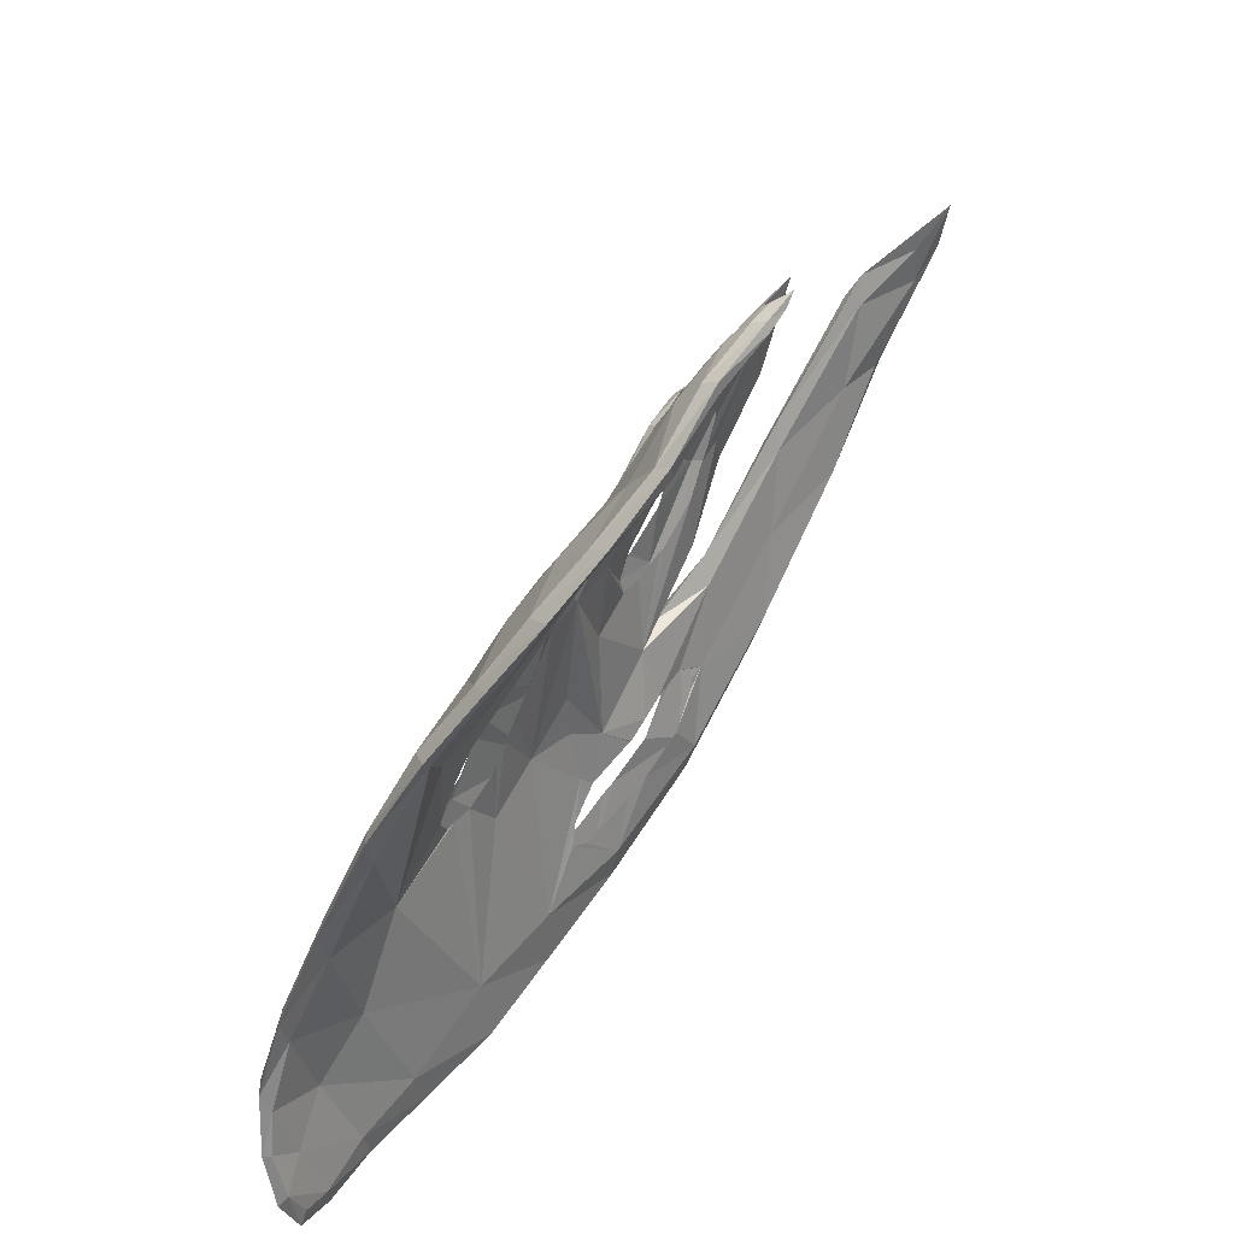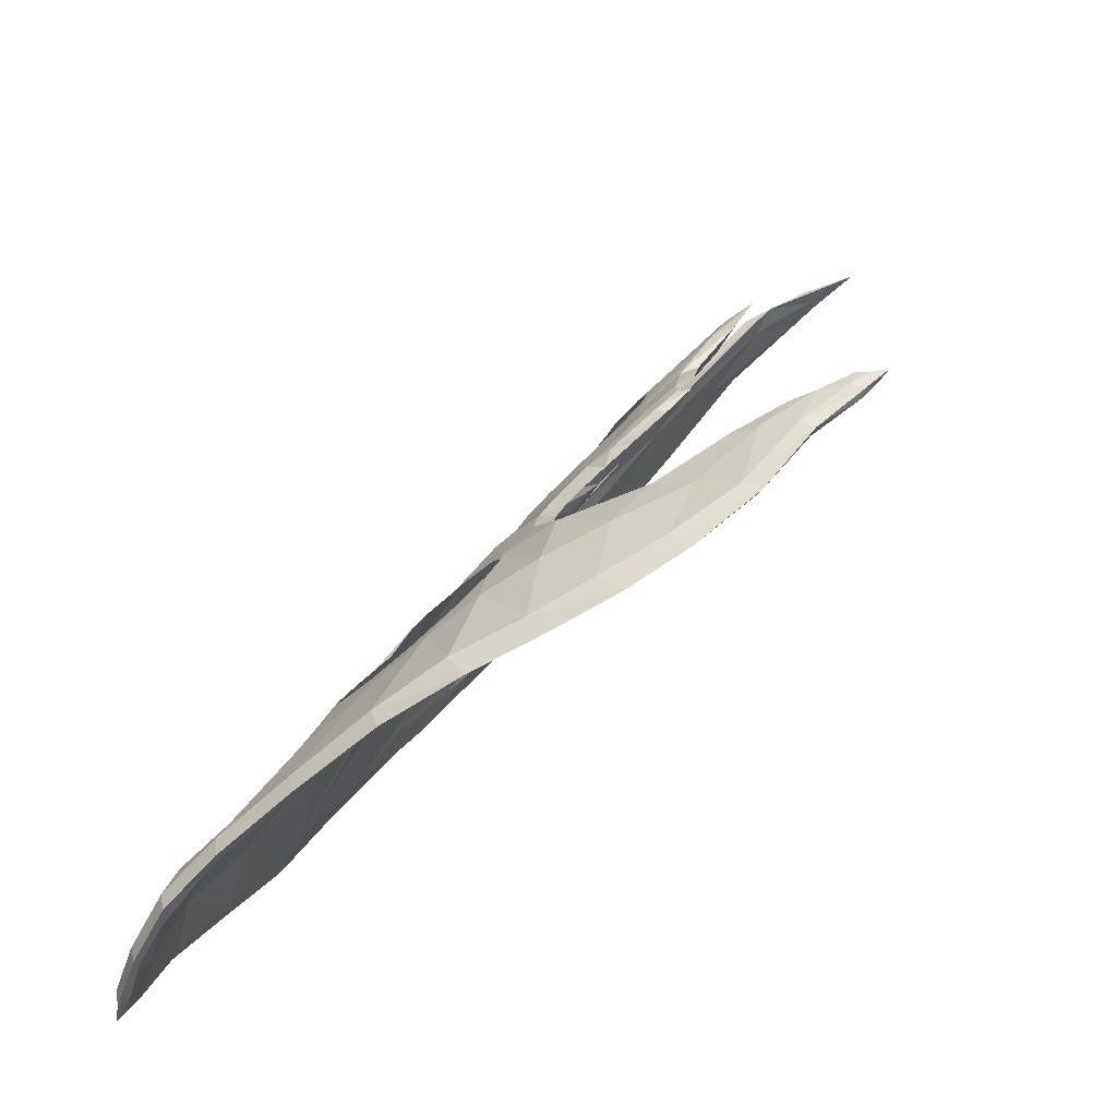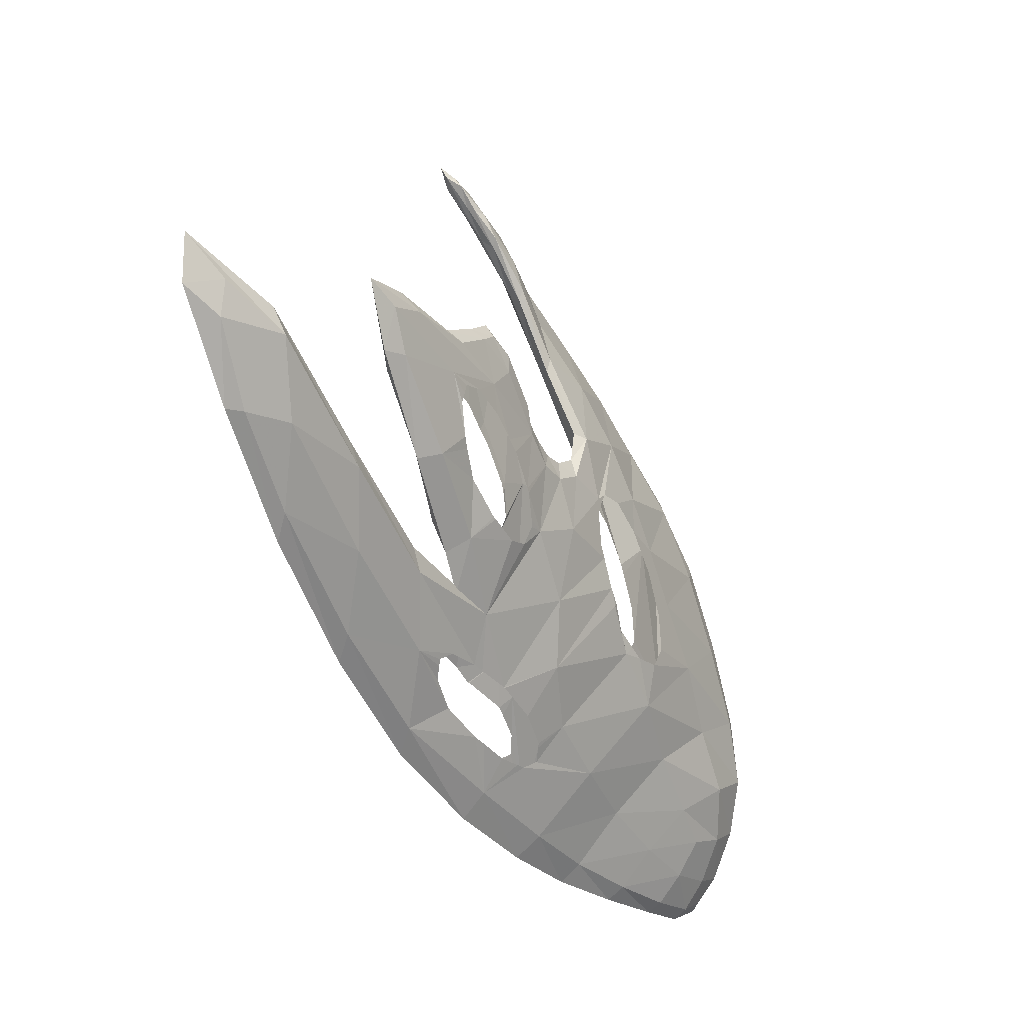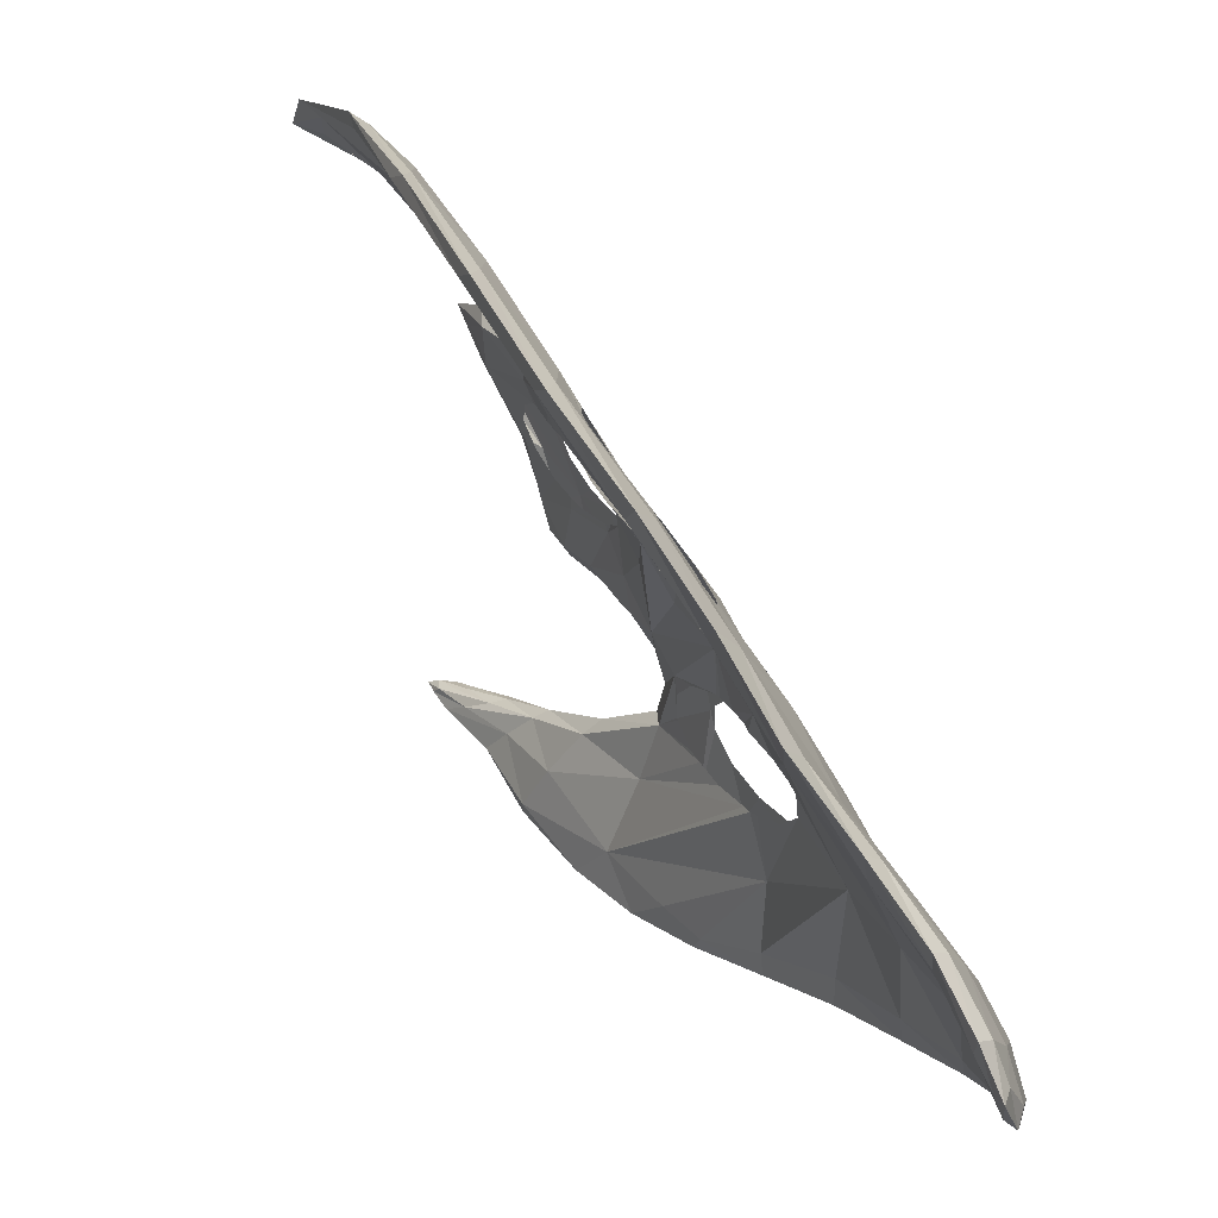
<metadata>
{"format":"obj","ext":"obj","renderer":"f3d","projection":"perspective","resolution":1024,"background":"white","views":[{"elev":-38.1,"azim":-176.3,"up":"+Y"},{"elev":-33.5,"azim":153.1,"up":"+Y"},{"elev":74.7,"azim":13.7,"up":"+Y"},{"elev":67.5,"azim":7.9,"up":"+Z"}]}
</metadata>
<code>
v -16.69 42.88 -17.72
v -14.77 41.73 -15.93
v -14.07 41.94 -14.99
v -16.12 42.75 -17.03
v -15.4 42.72 -16.38
v -16.21 43.19 -17.11
v -16.98 43.44 -17.71
v -7.287 34.85 -10.2
v -7.169 34.49 -10.81
v -8.826 35.55 -11.98
v -8.983 35.49 -12.52
v -9.881 36.44 -12.53
v -12.33 37.92 -15.12
v -14.04 39.74 -15.73
v -14.03 39.71 -16.24
v -15.35 41.6 -16.89
v -15.33 41.69 -17.26
v -17.14 43.44 -17.99
v -1.701 30.37 -1.706
v -3.902 32.8 -5.959
v -5.375 34.17 -8.253
v -10.68 36.57 -13.92
v -10.13 37.28 -13.29
v -11.79 38.46 -14.6
v -15.86 43.41 -17.19
v -15.48 43.15 -17.17
v -13.56 40.05 -15.83
v -10.83 39.65 -12.86
v -8.58 36.26 -11.84
v -8.106 38.1 -9.641
v -6.878 35.33 -10.21
v -16.78 43.67 -18.07
v -14.88 41.9 -16.99
v -16.66 43.06 -18
v -16.21 43.18 -17.82
v -17.37 43.82 -18.31
v -16.5 43.75 -17.82
v -17.06 43.8 -17.98
v -16.13 43.36 -17.22
v -14.93 43.02 -16.48
v -13.64 42.13 -14.73
v -12.1 41.24 -13.12
v -10.66 40.99 -10.71
v -10.51 41.34 -9.625
v -10.17 40.81 -10.66
v -10.87 42.06 -9.193
v -14.95 42.84 -16.21
v -12.1 41.29 -12.62
v -11.87 43.18 -9.314
v -9.256 39.89 -3.253
v -10.37 41.3 -4.267
v -8.686 39.16 -5.197
v -9.025 39.63 -5.72
v -10.25 40.94 -8.021
v -9.786 40.42 -7.191
v -9.132 39.76 -5.868
v -10.08 40.24 -9.047
v -10.13 40.59 -8.355
v -10.54 40.41 -10.18
v -9.626 39.44 -9.082
v -10.05 40.18 -9.05
v -10.88 39.45 -11.69
v -9.363 39.09 -8.862
v -8.147 37.65 -7.559
v -8.832 38.42 -8.448
v -12.26 43.62 -9.417
v -11.57 42.74 -8.802
v -10.96 42 -8.011
v -10.32 41.06 -2.813
v -10.42 40.87 -1.912
v -9.351 37.91 2.197
v -14.61 46.33 -3.091
v -12.94 43.4 -1.341
v -12.52 42.73 -1.175
v -12.07 42.12 -0.8647
v -11.26 41.71 -1.917
v -12.02 42.09 -0.8738
v -10.71 40.59 -0.3187
v -10.88 40.87 -0.5049
v -10.53 40.68 -1.001
v -10.28 39.85 0.165
v -10.17 39.43 0.7588
v -10.56 39.74 1.11
v -16.29 47.16 -0.3685
v -11.11 40.43 1.12
v -11.34 40.7 1.127
v -11.44 40.3 2.437
v -11.89 41.37 0.9706
v -12.42 41.95 0.8377
v -13.41 43.23 0.2922
v -13.89 44.31 -0.3996
v -13.96 44.54 -0.7282
v -14.26 44.95 -0.7889
v -13.98 44.73 -0.9932
v -13.6 44.41 -1.344
v -21.43 54.93 -7.254
v -20.13 53.43 -5.055
v -18.25 50.63 -2.147
v -13.93 43.56 1.518
v -7.454 34.93 4.148
v -5.396 32.78 2.844
v -5.601 32.89 4.151
v -2.935 29.36 3.217
v -3.894 30.99 3.075
v -3.053 31.09 0.02403
v -11.52 38.02 -13.59
v -7.369 36.13 -8.407
v -5.491 33.68 -7.488
v -4.386 32.7 -1.164
v -2.688 30.87 -2.918
v -1.831 28.97 0.1437
v -2.429 29.54 1.039
v -2.086 28.49 1.704
v -4.005 31.07 4.055
v -2.411 28.63 2.896
v -2.214 28.35 3.308
v -1.782 28.26 1.884
v -1.579 28.87 0.01761
v -1.997 29.67 -1.122
v -2.528 30.82 -3.906
v -4.011 32.21 -5.028
v -5.416 33.39 -8.759
v -3.856 32.06 -6.321
v -6.97 35.04 3.392
v -5.185 33.02 3.583
v -2.911 29.42 3.901
v -2.581 29.63 3.463
v -2.114 28.84 2.975
v -1.715 28.77 1.946
v -1.509 29.38 0.1406
v -1.736 29.78 -1.867
v -4.67 34.6 -4.737
v -2.566 31.49 -3.676
v -2.398 31.64 -1.046
v -2.012 30.45 0.6667
v -2.202 29.86 2.283
v -3.171 31.34 2.453
v -3.644 31.23 3.621
v -3.565 32.96 -2.789
v -3.595 32.71 0.2035
v -4.536 33.06 2.01
v -2.828 31.53 1.103
v -4.833 34.45 -1.194
v -6.069 34.99 1.247
v -7.325 37.26 0.4064
v -8.58 37.43 3.048
v -9.243 39.24 0.7795
v -9.287 39.56 0.3194
v -9.308 39.66 0.1824
v -8.636 39.19 -0.665
v -9.865 40.67 -0.4861
v -10.84 41.95 -1.031
v -10.8 41.92 -1.017
v -11.15 43.72 -6.301
v -11.5 44.22 -7.308
v -11.21 43.83 -6.521
v -10.18 41.57 -9.014
v -9.83 41.88 -7.042
v -10.66 42.49 -8.525
v -10.86 43.23 -6.33
v -13.6 42.24 -15.1
v -12.78 40.68 -14.49
v -14.14 42.13 -16.07
v -9.095 40.05 -9.025
v -9.311 38.86 -11.23
v -9.268 40.43 -8.721
v -9.162 40.36 -8.437
v -9.173 40.41 -8.334
v -8.576 40.02 -6.749
v -8.804 40.23 -7.17
v -9.705 41.65 -4.501
v -9.272 40.76 -2.36
v -8.086 39.57 -5.845
v -7.413 38.46 -4.668
v -7.79 39.18 -5.416
v -7.818 39.26 -5.315
v -7.999 39.47 -5.728
v -7.044 38.08 -3.98
v -6.874 37.87 -4.295
v -6.533 37.48 -4.053
v -5.841 36.47 -2.637
v -5.955 36.73 -4.103
v -5.833 36.4 -4.804
v -6.92 37.24 -7.294
v -6.199 36.57 -5.958
v -5.989 36.03 -6.573
v -7.194 37.55 -7.648
v -7.066 37.18 -8.149
v -7.794 38.22 -8.425
v -8.193 38.74 -8.743
v -8.59 39.25 -9.059
v -15.07 48.24 -7.631
v -16.46 50.07 -8.535
v -12.83 44.35 -9.867
v -12.77 44.51 -10.72
v -13.49 45.32 -11.63
v -13.65 45.26 -10.94
v -14.45 46.52 -10.89
v -14.56 47.01 -11.57
v -16.94 50.85 -10.07
v -16.62 50.41 -11.06
v -17.49 51.85 -10.81
v -14.16 46.01 -11.51
v -11.83 43.32 -7.804
v -12.37 44.28 -7.449
v -13.21 45.28 -8.376
v -13.52 45.66 -8.668
v -14.01 46.33 -9.191
v -14.68 47.31 -9.572
v -14.99 47.68 -9.996
v -14.76 47.45 -9.54
v -15.08 47.98 -9.418
v -15.07 48.14 -8.769
v -14.74 47.7 -7.779
v -16.37 49.78 -10.18
v -15.1 48.45 -6.571
v -14.61 47.48 -7.521
v -14.22 46.71 -6.693
v -14.2 46.41 -4.985
v -12.58 43.88 -3.115
v -13.38 45.65 -5.874
v -13.21 45.48 -5.81
v -12.57 44.71 -5.51
v -12.25 44.25 -5.632
v -12.14 44.07 -5.675
v -11.39 42.7 -5.406
v -12.07 43.99 -6.351
v -12.3 44.3 -6.992
v -12.45 44.44 -7.343
v -13.48 45.48 -9
v -16.6 50.89 -8.909
v -12.98 45.02 -3.152
v -14.54 46.9 -3.898
v -16.94 49.99 -5.078
v -18.66 50.93 -2.878
v -16.59 48.59 -2.728
v -19.09 52.34 -5.243
v -16.61 51.04 -10.33
v -14.99 48.58 -6.361
v -13.57 46.02 -4.18
v -12.89 45.86 -4.893
v -14.16 46.62 -3.19
v -16.95 50.52 -5.883
v -21.46 55.11 -8.421
v -19.66 53.65 -7.578
v -12.28 45.4 -5.827
v -11.64 44.48 -5.475
v -11.25 43.79 -5.623
v -16.49 50.28 -5.178
v -19.72 54.17 -8.382
v -22.56 55.92 -9.479
v -19.18 53.96 -7.682
v -22.22 55.78 -7.922
v -20.96 55.23 -7.358
v -20.35 53.89 -5.015
v -19.78 53.66 -5.133
v -15.92 46.85 0.3591
v -18.19 51.23 -2.98
v -15.81 47.46 -0.4748
v -13.59 43.25 2.235
v -11.19 40.11 3.42
v -9.155 37.39 3.963
v -21.11 55.33 -8.498
v -18.48 52.73 -5.379
v -15.98 48.98 -2.864
v -11.64 42.83 -1.233
v -11.91 43.84 -2.939
v -12.66 44.17 -1.31
v -11.94 43.19 -1.318
v -13.65 45.34 -0.9232
v -13.01 44.5 -0.9648
v -12.95 44.07 -0.367
v -12.97 44.35 -0.7604
v -13.47 43.86 1.416
v -12.43 43.04 0.3101
v -11.39 41.8 0.8422
v -10.38 40.52 1.145
v -11.07 41.42 0.9302
v -9.62 39.57 1.126
v -9.84 39.86 1.13
v -10.71 40.34 2.423
v -11.58 44.31 -7.419
v -12.21 45.09 -8.354
v -12.49 45.44 -8.625
v -11.88 44.18 -9.362
v -13.04 46.14 -9.17
v -14.56 48.45 -9.507
v -13.74 47.13 -9.552
v -14.12 47.8 -9.397
v -14.11 47.87 -9.081
v -14.11 47.96 -8.748
v -13.77 47.52 -7.757
v -14.28 48.18 -6.824
v -13.63 47.24 -7.454
v -13.25 46.53 -6.674
v -12.36 45.5 -5.864
v -15.98 50.35 -9.082
v -15.95 50.02 -10.71
v -13.38 46.39 -10.1
v -13.23 45.5 -11.47
v -14.03 46.76 -11.43
v -13.06 45.63 -10.86
v -11.27 42.69 -9.181
v -11.71 43.27 -9.485
v -11.22 43.33 -8.633
v -12.2 43.85 -10
v -12.25 44.39 -10.25
v -12.7 44.76 -10.81
v -14.17 46.18 -12.12
v -13.84 46.2 -11.78
v -15.21 48.25 -10.91
v -14.59 47.89 -10.74
v -12.58 40.94 -13.02
v -13.41 40.27 -14.35
v -7.982 37.44 -7.318
v -7.806 37.29 -7.016
v -7.243 36.77 -5.992
v -6.868 36.59 -4.827
v -5.56 34.66 -3.706
v -6.984 36.92 -4.126
v -7.366 35.34 1.982
v -7.172 37.17 -4.11
v -7.601 37.66 -4.069
v -8.389 38.7 -4.708
v -8.264 38.46 -4.564
v -8.196 38.19 -2.73
f 5 6 7
f 54 55 56
f 78 79 80
f 220 221 222
f 4 7 18
f 18 1 4
f 2 4 1
f 1 16 2
f 2 16 14
f 314 14 106
f 14 314 2
f 3 2 314
f 4 2 3
f 3 5 4
f 7 4 5
f 8 9 122
f 9 8 10
f 10 11 9
f 11 10 12
f 12 22 11
f 22 12 106
f 106 13 22
f 13 106 14
f 14 15 13
f 15 14 16
f 16 17 15
f 17 16 1
f 1 34 17
f 34 1 18
f 18 36 34
f 36 18 7
f 7 38 36
f 38 7 6
f 120 133 19
f 133 120 123
f 123 20 133
f 20 123 122
f 122 21 20
f 21 122 9
f 9 31 21
f 31 9 11
f 11 29 31
f 29 11 22
f 22 23 29
f 23 22 13
f 13 24 23
f 24 13 15
f 15 27 24
f 27 15 17
f 17 33 27
f 33 17 34
f 25 40 26
f 26 37 25
f 37 26 35
f 33 35 26
f 26 163 33
f 27 33 163
f 163 162 27
f 24 27 162
f 162 28 24
f 23 24 28
f 28 165 23
f 29 23 165
f 165 30 29
f 31 29 30
f 30 188 31
f 21 31 188
f 188 186 21
f 20 21 186
f 35 32 37
f 34 35 33
f 35 34 36
f 36 32 35
f 32 36 38
f 38 37 32
f 37 38 39
f 39 25 37
f 25 39 47
f 47 40 25
f 40 47 41
f 41 161 40
f 161 41 48
f 48 42 161
f 42 48 43
f 43 45 42
f 45 43 44
f 44 157 45
f 157 44 46
f 6 39 38
f 39 6 5
f 5 47 39
f 47 5 3
f 3 41 47
f 41 3 313
f 313 48 41
f 48 313 59
f 59 43 48
f 43 59 54
f 54 44 43
f 44 54 68
f 68 46 44
f 46 68 67
f 67 303 46
f 303 67 49
f 49 304 303
f 304 49 66
f 62 59 313
f 50 51 68
f 68 54 50
f 52 326 50
f 50 53 52
f 50 56 53
f 56 50 54
f 55 54 58
f 57 58 54
f 54 59 57
f 57 59 61
f 59 60 61
f 63 60 59
f 59 62 63
f 62 65 63
f 64 65 62
f 66 49 67
f 67 204 66
f 204 67 68
f 68 226 204
f 76 226 68
f 68 51 76
f 76 51 69
f 51 50 69
f 50 70 69
f 50 80 70
f 80 50 71
f 71 50 326
f 326 321 71
f 69 80 76
f 226 76 220
f 236 84 235
f 84 236 93
f 72 93 236
f 95 93 72
f 95 72 73
f 72 220 73
f 220 74 73
f 76 74 220
f 76 75 74
f 77 75 76
f 79 77 76
f 79 76 80
f 81 78 80
f 81 80 71
f 82 81 71
f 82 71 87
f 82 87 83
f 93 99 84
f 87 85 83
f 86 85 87
f 87 88 86
f 89 88 87
f 89 87 99
f 90 89 99
f 90 99 93
f 91 90 93
f 92 91 93
f 94 92 93
f 95 94 93
f 97 96 237
f 253 96 97
f 97 255 253
f 255 97 235
f 235 98 255
f 98 235 84
f 84 257 98
f 257 84 99
f 99 260 257
f 260 99 87
f 87 261 260
f 261 87 71
f 71 262 261
f 262 71 321
f 321 100 262
f 100 321 101
f 101 102 100
f 102 101 104
f 112 103 104
f 104 105 112
f 105 104 101
f 101 109 105
f 109 101 321
f 321 319 109
f 12 107 106
f 107 12 10
f 10 8 107
f 319 107 8
f 8 108 319
f 319 108 121
f 121 109 319
f 109 121 110
f 110 105 109
f 105 110 119
f 119 112 105
f 112 119 111
f 111 113 112
f 103 112 113
f 113 115 103
f 104 114 102
f 114 104 103
f 103 126 114
f 126 103 115
f 115 116 126
f 116 115 113
f 113 117 116
f 117 113 111
f 111 118 117
f 118 111 119
f 119 131 118
f 131 119 110
f 110 120 131
f 120 110 121
f 121 123 120
f 123 121 108
f 108 122 123
f 122 108 8
f 262 146 281
f 146 262 100
f 100 124 146
f 124 100 102
f 102 125 124
f 125 102 114
f 114 138 125
f 138 114 126
f 126 127 138
f 127 126 116
f 116 128 127
f 128 116 117
f 117 129 128
f 129 117 118
f 118 130 129
f 130 118 131
f 131 19 130
f 19 131 120
f 186 132 20
f 133 20 132
f 132 139 133
f 19 133 139
f 139 134 19
f 130 19 134
f 134 135 130
f 129 130 135
f 135 136 129
f 128 129 136
f 136 127 128
f 127 136 137
f 137 138 127
f 125 138 137
f 137 141 125
f 124 125 141
f 141 144 124
f 146 124 144
f 139 132 181
f 181 143 139
f 134 139 143
f 143 140 134
f 135 134 140
f 140 142 135
f 136 135 142
f 142 137 136
f 141 137 142
f 142 140 141
f 144 141 140
f 140 143 144
f 145 144 143
f 143 181 145
f 150 145 181
f 181 178 150
f 172 150 178
f 144 145 146
f 146 145 279
f 145 147 279
f 145 150 147
f 150 148 147
f 150 149 148
f 150 151 149
f 150 172 151
f 172 153 151
f 152 153 172
f 152 172 171
f 267 152 171
f 160 267 171
f 248 267 160
f 160 154 248
f 154 160 156
f 155 156 160
f 305 155 160
f 171 158 160
f 166 45 157
f 157 158 166
f 158 157 159
f 159 160 158
f 159 305 160
f 163 26 40
f 40 161 163
f 162 163 161
f 161 42 162
f 28 162 42
f 42 45 28
f 165 28 45
f 45 166 165
f 164 165 166
f 166 167 164
f 168 167 166
f 166 158 168
f 168 158 170
f 169 170 158
f 158 171 169
f 171 173 169
f 173 171 172
f 173 172 176
f 174 175 176
f 175 177 176
f 173 176 177
f 178 176 172
f 176 178 174
f 174 178 179
f 180 179 178
f 178 181 180
f 180 181 182
f 182 181 132
f 132 183 182
f 183 132 186
f 186 185 183
f 184 185 186
f 186 188 184
f 184 188 187
f 189 187 188
f 188 30 189
f 189 30 190
f 191 190 30
f 30 165 191
f 191 165 164
f 215 192 193
f 193 200 215
f 66 306 304
f 306 66 194
f 194 195 306
f 195 194 197
f 197 196 195
f 196 197 203
f 203 309 196
f 309 203 198
f 198 199 309
f 199 198 210
f 210 311 199
f 311 210 215
f 215 201 311
f 201 215 200
f 200 202 201
f 202 200 193
f 193 231 202
f 231 193 216
f 198 203 197
f 197 230 198
f 230 197 194
f 194 205 230
f 204 205 194
f 194 66 204
f 230 206 207
f 230 207 208
f 208 198 230
f 210 198 208
f 208 209 210
f 210 209 211
f 210 211 212
f 212 215 210
f 213 215 212
f 215 213 214
f 214 192 215
f 192 214 217
f 216 193 192
f 192 219 216
f 219 192 217
f 217 218 219
f 220 219 218
f 218 221 220
f 223 220 222
f 220 223 224
f 226 220 224
f 224 225 226
f 204 226 225
f 225 227 204
f 205 204 227
f 227 228 205
f 229 205 228
f 230 205 229
f 229 206 230
f 216 239 231
f 239 216 219
f 219 240 239
f 240 219 220
f 220 232 240
f 232 220 72
f 72 233 232
f 233 72 234
f 236 234 72
f 234 236 237
f 235 237 236
f 237 235 97
f 201 298 312
f 298 201 202
f 202 238 298
f 238 202 231
f 231 297 238
f 297 231 239
f 239 293 297
f 293 239 240
f 240 241 293
f 241 240 232
f 232 267 241
f 267 232 233
f 233 242 267
f 242 233 243
f 234 243 233
f 243 234 245
f 237 245 234
f 245 237 96
f 96 253 251
f 251 244 96
f 96 244 245
f 250 245 244
f 245 250 243
f 244 251 250
f 296 241 246
f 247 246 241
f 241 267 247
f 247 267 248
f 243 249 242
f 249 243 250
f 250 252 249
f 252 250 251
f 251 263 252
f 263 251 253
f 253 254 263
f 254 253 255
f 255 256 254
f 256 255 98
f 98 258 256
f 258 98 257
f 257 259 258
f 259 257 260
f 260 274 259
f 274 260 261
f 261 281 274
f 281 261 262
f 252 263 254
f 254 264 252
f 264 254 256
f 256 258 264
f 265 264 258
f 258 259 265
f 270 265 259
f 259 274 270
f 265 270 242
f 242 249 265
f 264 265 249
f 249 252 264
f 267 266 152
f 267 269 266
f 267 242 269
f 242 268 269
f 242 270 268
f 270 271 268
f 270 273 271
f 272 273 270
f 272 270 275
f 270 274 275
f 274 276 275
f 274 281 276
f 281 278 276
f 277 278 281
f 281 280 277
f 281 279 280
f 281 146 279
f 155 305 282
f 282 305 285
f 285 283 282
f 283 285 284
f 284 285 299
f 299 286 284
f 286 299 288
f 288 299 287
f 287 289 288
f 289 287 290
f 291 290 287
f 291 287 292
f 287 297 292
f 297 293 292
f 292 293 294
f 293 295 294
f 295 293 241
f 241 296 295
f 238 297 287
f 287 298 238
f 298 287 299
f 299 312 298
f 301 312 299
f 299 302 301
f 302 299 285
f 285 307 302
f 307 308 300
f 300 302 307
f 302 300 310
f 310 301 302
f 46 159 157
f 159 46 303
f 303 305 159
f 305 303 304
f 304 285 305
f 285 304 306
f 306 307 285
f 307 306 195
f 195 308 307
f 308 195 196
f 196 300 308
f 300 196 309
f 309 310 300
f 310 309 199
f 199 301 310
f 301 199 311
f 311 312 301
f 312 311 201
f 314 313 3
f 313 314 62
f 106 62 314
f 62 106 64
f 315 64 106
f 107 315 106
f 315 107 316
f 107 317 316
f 318 317 107
f 107 319 318
f 318 319 320
f 322 320 319
f 319 321 322
f 323 322 321
f 321 326 323
f 323 326 325
f 326 324 325
f 324 326 52

</code>
